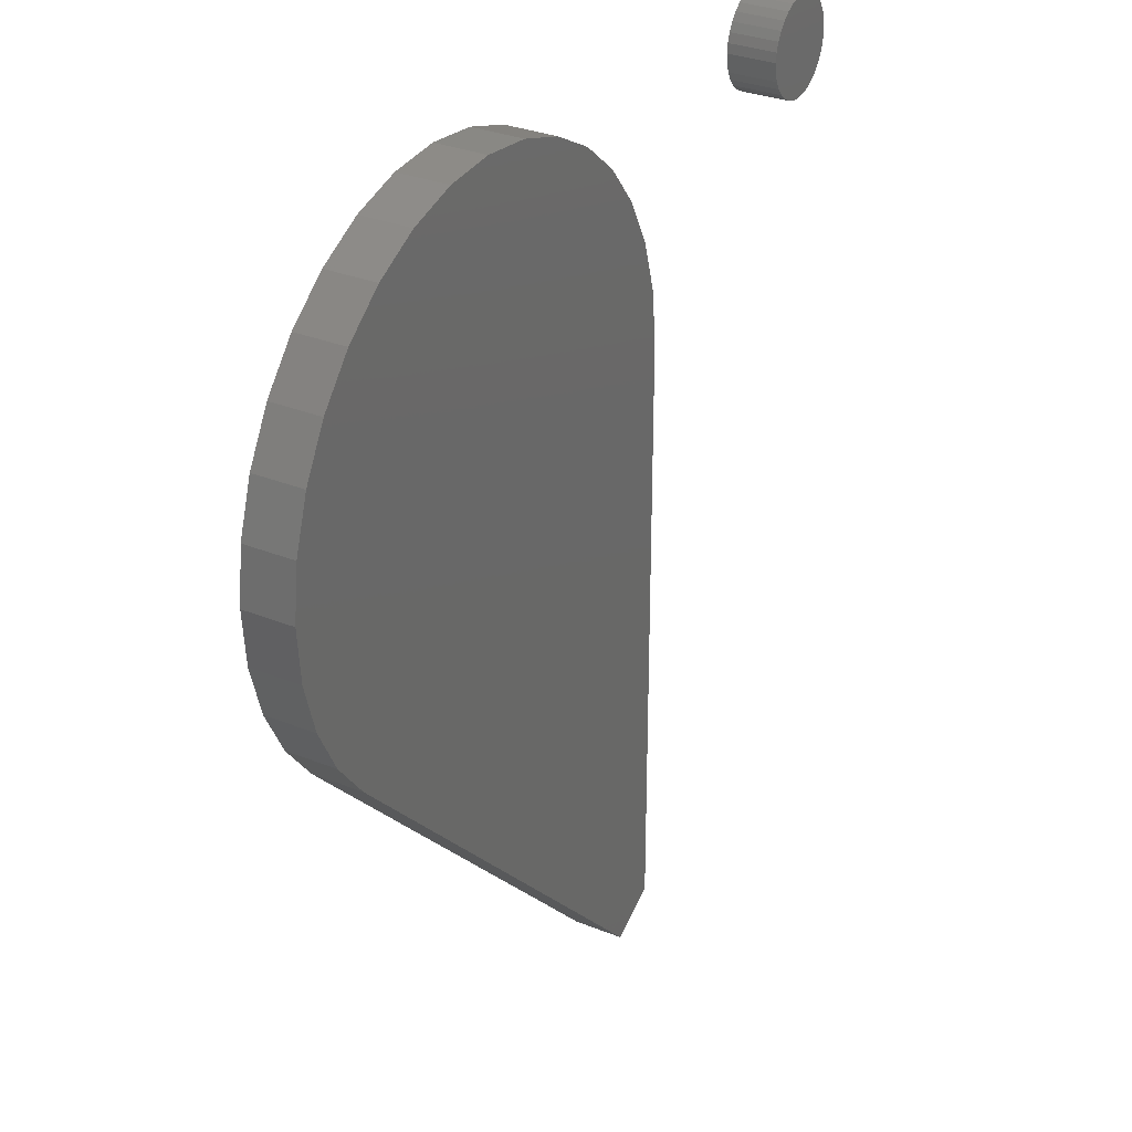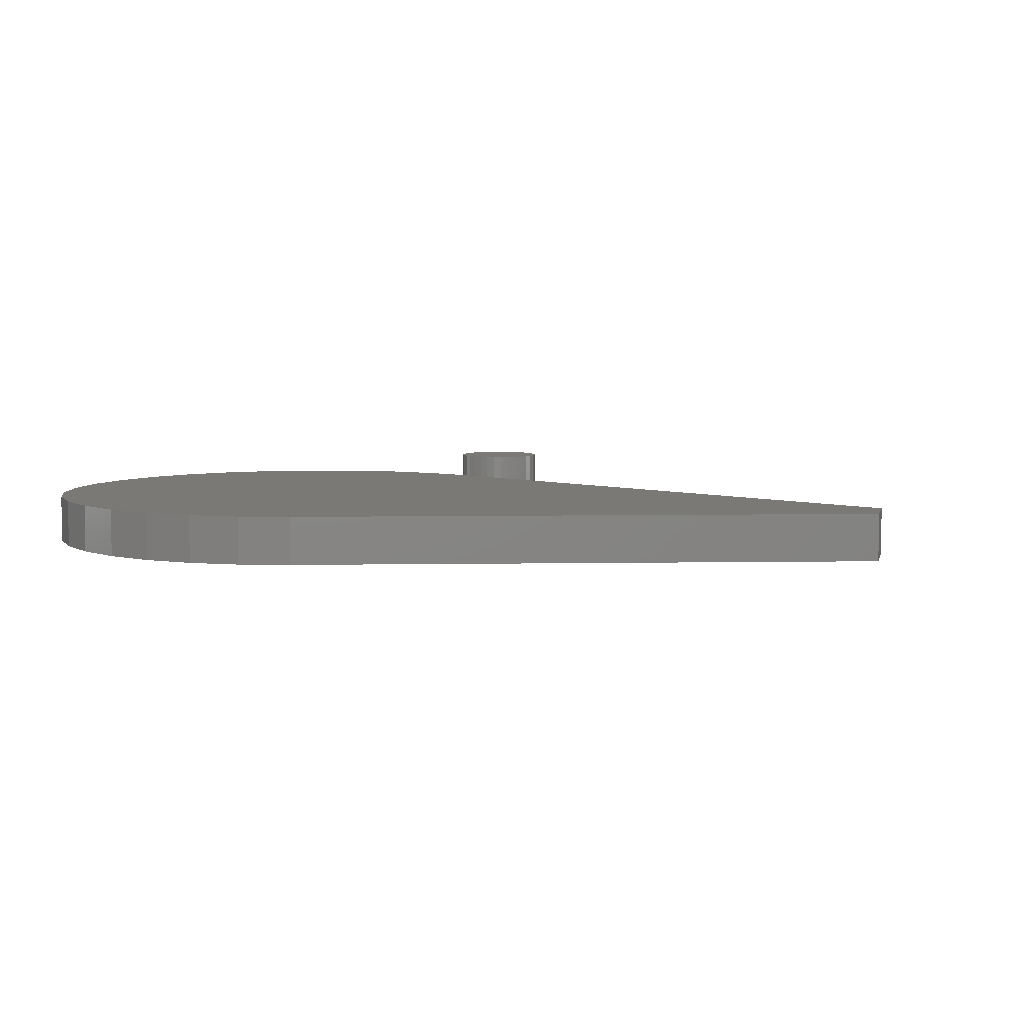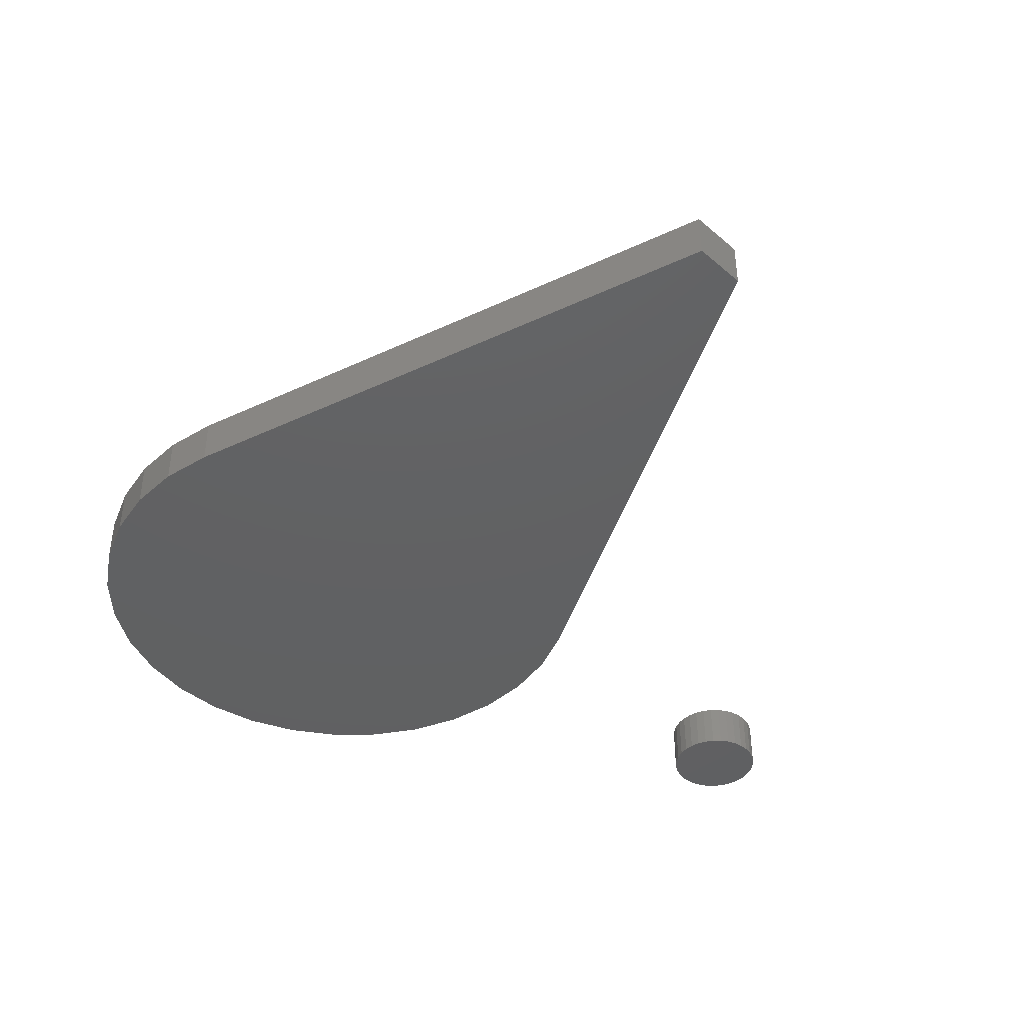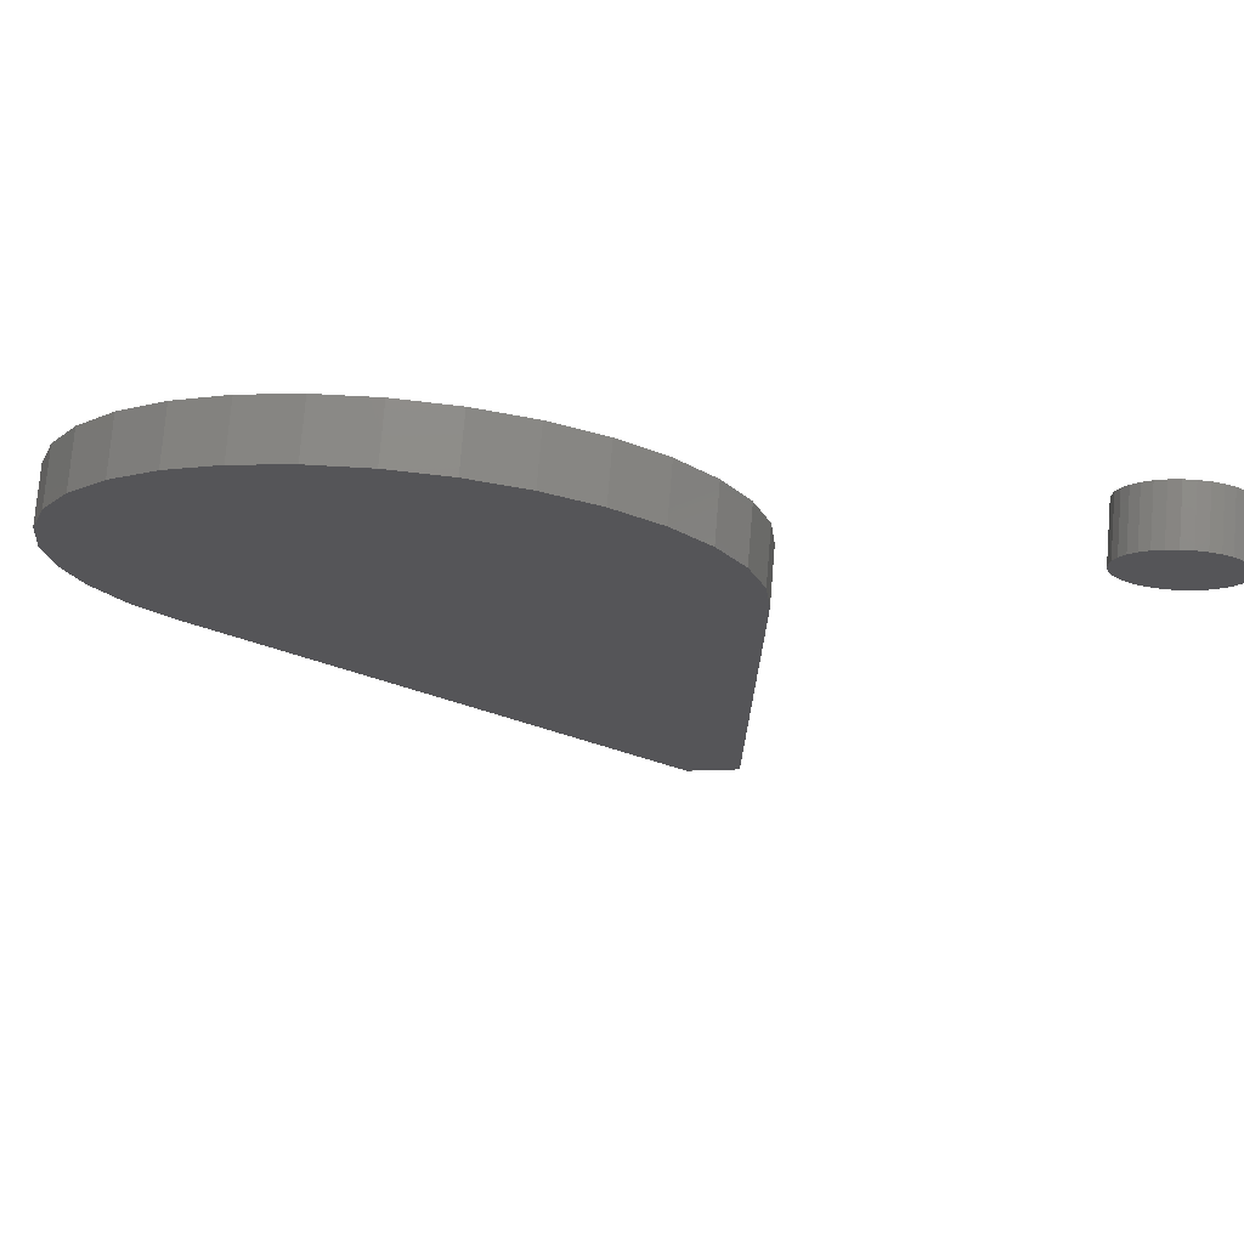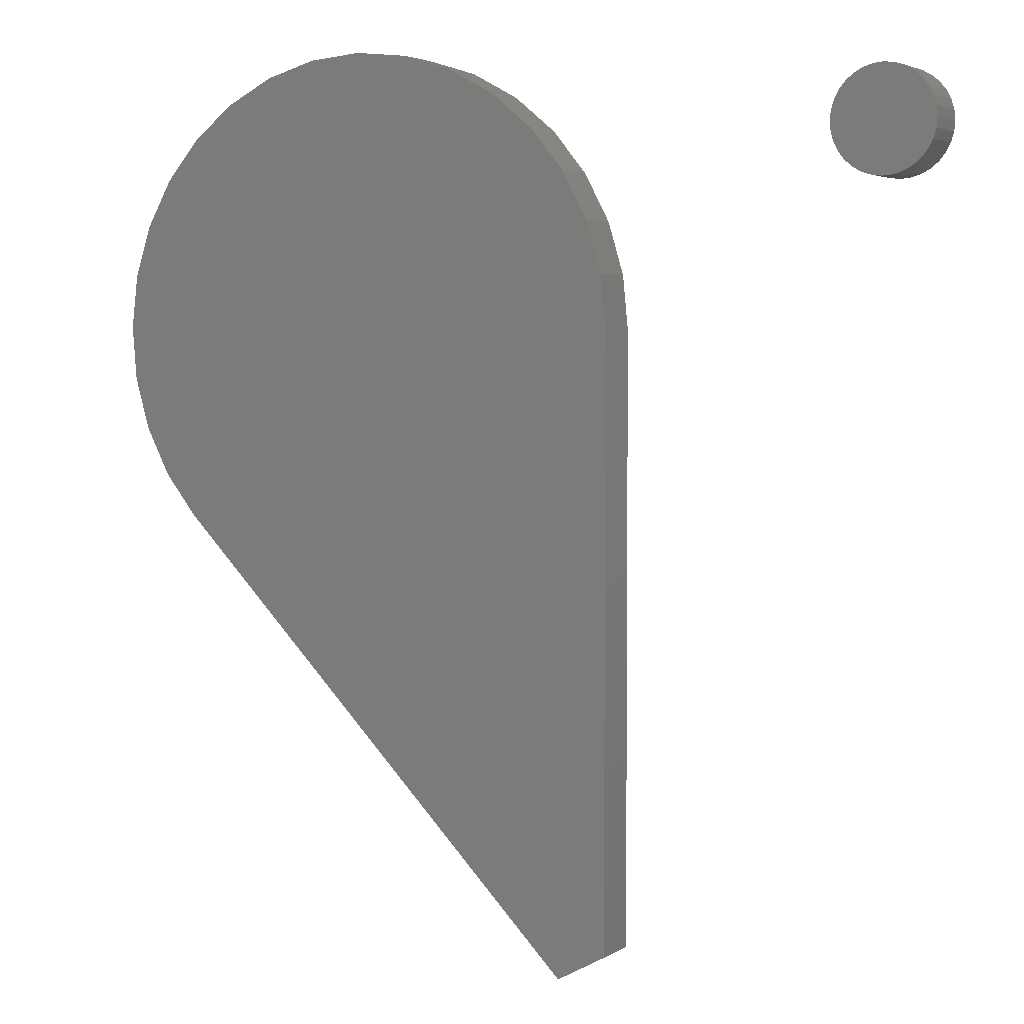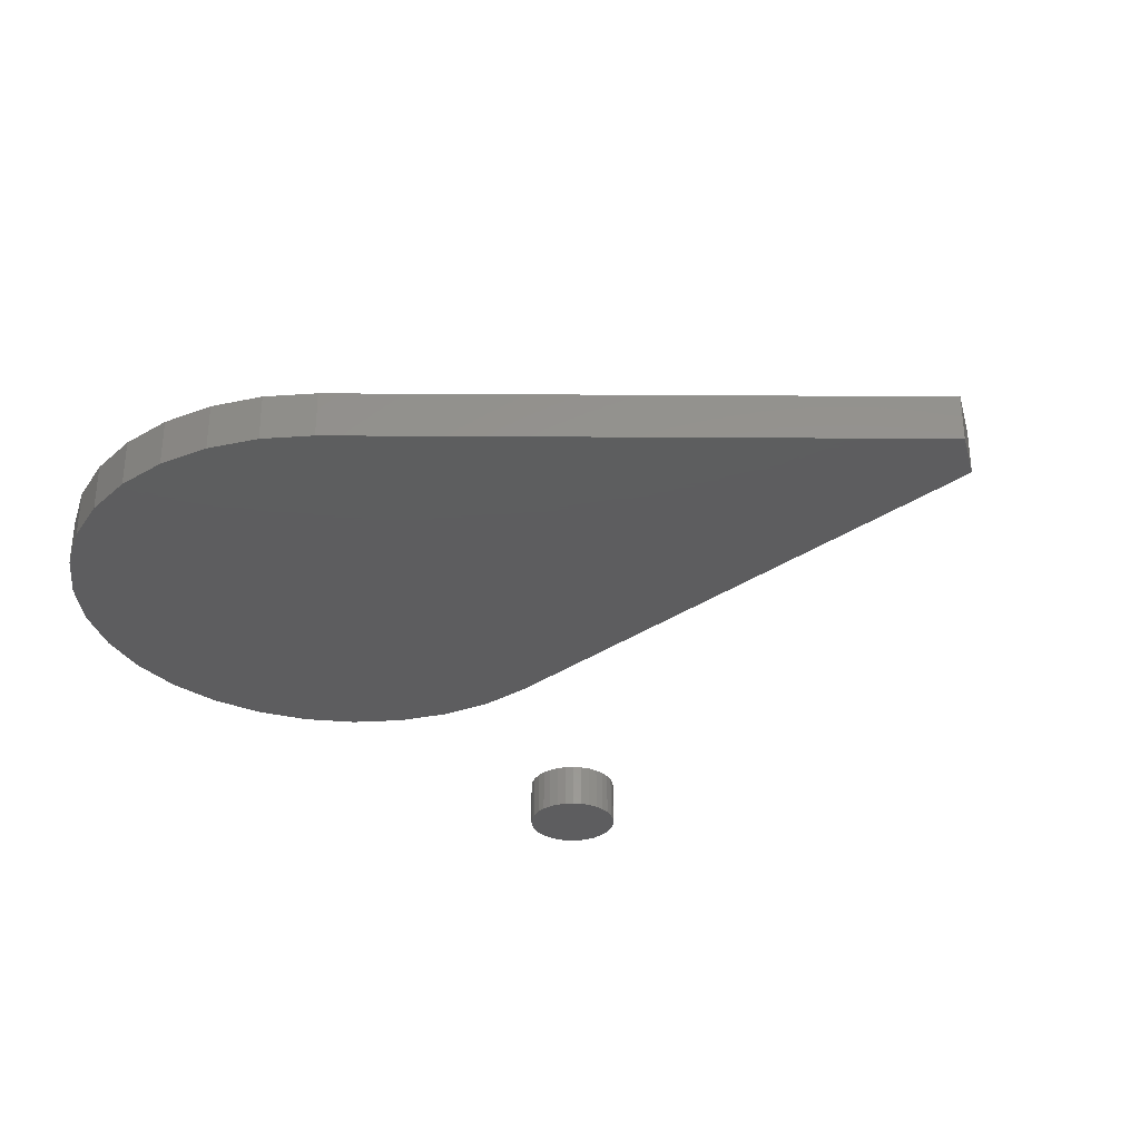
<metadata>
{"format":"stl","ext":"stl","renderer":"f3d","projection":"perspective","resolution":1024,"background":"white","views":[{"elev":30.9,"azim":-59.9,"up":"+Y"},{"elev":6.1,"azim":-48.7,"up":"+Z"},{"elev":-42.7,"azim":-16.7,"up":"+Z"},{"elev":75.6,"azim":4.8,"up":"+Y"},{"elev":3.8,"azim":27.9,"up":"+Y"},{"elev":-32.9,"azim":-46.4,"up":"+Z"}]}
</metadata>
<code>
# stl→obj: 110 verts, 212 faces
v 0.2889 0.2592 0.05469
v 0.3106 0.2592 0.05469
v 0.2998 0.2603 0.05469
v 0.2785 0.2561 0.05469
v 0.321 0.2561 0.05469
v 0.2689 0.2509 0.05469
v 0.3306 0.2509 0.05469
v 0.2605 0.244 0.05469
v 0.339 0.244 0.05469
v 0.2536 0.2356 0.05469
v 0.3459 0.2356 0.05469
v 0.2485 0.226 0.05469
v 0.351 0.226 0.05469
v 0.351 0.1835 0.05469
v 0.2536 0.1739 0.05469
v 0.3459 0.1739 0.05469
v 0.2605 0.1655 0.05469
v 0.339 0.1655 0.05469
v 0.2689 0.1586 0.05469
v 0.3306 0.1586 0.05469
v 0.2785 0.1535 0.05469
v 0.321 0.1535 0.05469
v 0.2889 0.1503 0.05469
v 0.3106 0.1503 0.05469
v 0.2998 0.1493 0.05469
v 0.3542 0.2156 0.05469
v 0.2453 0.2156 0.05469
v 0.3553 0.2048 0.05469
v 0.2442 0.2048 0.05469
v 0.3542 0.1939 0.05469
v 0.2453 0.1939 0.05469
v 0.2485 0.1835 0.05469
v 0.2998 0.2603 0
v 0.3106 0.2592 0
v 0.2889 0.2592 0
v 0.2785 0.2561 0
v 0.321 0.2561 0
v 0.2689 0.2509 0
v 0.3306 0.2509 0
v 0.2605 0.244 0
v 0.339 0.244 0
v 0.2536 0.2356 0
v 0.3459 0.2356 0
v 0.2485 0.226 0
v 0.351 0.226 0
v 0.3459 0.1739 0
v 0.2536 0.1739 0
v 0.351 0.1835 0
v 0.2605 0.1655 0
v 0.339 0.1655 0
v 0.2689 0.1586 0
v 0.3306 0.1586 0
v 0.2785 0.1535 0
v 0.321 0.1535 0
v 0.2889 0.1503 0
v 0.3106 0.1503 0
v 0.2998 0.1493 0
v 0.2485 0.1835 0
v 0.2453 0.1939 0
v 0.3542 0.1939 0
v 0.2442 0.2048 0
v 0.3553 0.2048 0
v 0.2453 0.2156 0
v 0.3542 0.2156 0
v -0.001398 -0.6641 0.05469
v -0.001398 -0.0009868 0.05469
v -0.6074 0.003779 0.05469
v -0.6026 -0.05506 0.05469
v -0.5866 -0.1119 0.05469
v -0.5599 -0.1645 0.05469
v -0.5234 -0.2109 0.05469
v -0.05575 -0.6939 0.05469
v -0.6006 0.06242 0.05469
v -0.007262 0.05775 0.05469
v -0.5825 0.1186 0.05469
v -0.0244 0.1142 0.05469
v -0.554 0.1703 0.05469
v -0.05217 0.1663 0.05469
v -0.5159 0.2154 0.05469
v -0.08951 0.212 0.05469
v -0.4698 0.2523 0.05469
v -0.135 0.2497 0.05469
v -0.4175 0.2795 0.05469
v -0.1869 0.2777 0.05469
v -0.3608 0.2961 0.05469
v -0.2433 0.2952 0.05469
v -0.302 0.3014 0.05469
v -0.001398 -0.6641 0
v -0.05575 -0.6939 0
v -0.5234 -0.2109 0
v -0.5599 -0.1645 0
v -0.5866 -0.1119 0
v -0.6026 -0.05506 0
v -0.6074 0.003779 0
v -0.001398 -0.0009868 0
v -0.302 0.3014 0
v -0.2433 0.2952 0
v -0.3608 0.2961 0
v -0.1869 0.2777 0
v -0.4175 0.2795 0
v -0.135 0.2497 0
v -0.4698 0.2523 0
v -0.08951 0.212 0
v -0.5159 0.2154 0
v -0.05217 0.1663 0
v -0.554 0.1703 0
v -0.0244 0.1142 0
v -0.5825 0.1186 0
v -0.007262 0.05775 0
v -0.6006 0.06242 0
f 1 2 3
f 2 1 4
f 2 4 5
f 5 4 6
f 5 6 7
f 7 6 8
f 7 8 9
f 9 8 10
f 9 10 11
f 11 10 12
f 11 12 13
f 14 15 16
f 16 15 17
f 16 17 18
f 18 17 19
f 18 19 20
f 20 19 21
f 20 21 22
f 22 21 23
f 22 23 24
f 24 23 25
f 13 12 26
f 26 12 27
f 26 27 28
f 28 27 29
f 28 29 30
f 30 29 31
f 30 31 14
f 14 31 32
f 14 32 15
f 33 34 35
f 36 35 34
f 37 36 34
f 38 36 37
f 39 38 37
f 40 38 39
f 41 40 39
f 42 40 41
f 43 42 41
f 44 42 43
f 45 44 43
f 46 47 48
f 49 47 46
f 50 49 46
f 51 49 50
f 52 51 50
f 53 51 52
f 54 53 52
f 55 53 54
f 56 55 54
f 57 55 56
f 47 58 48
f 48 58 59
f 48 59 60
f 60 59 61
f 60 61 62
f 62 61 63
f 62 63 64
f 64 63 44
f 64 44 45
f 62 28 60
f 60 28 30
f 60 30 48
f 48 30 14
f 48 14 46
f 46 14 16
f 46 16 50
f 50 16 18
f 50 18 52
f 52 18 20
f 52 20 54
f 54 20 22
f 54 22 56
f 56 22 24
f 56 24 57
f 57 24 25
f 57 25 55
f 55 25 23
f 55 23 53
f 53 23 21
f 53 21 51
f 51 21 19
f 51 19 49
f 49 19 17
f 49 17 47
f 47 17 15
f 47 15 58
f 58 15 32
f 58 32 59
f 59 32 31
f 59 31 61
f 61 31 29
f 61 29 63
f 63 29 27
f 63 27 44
f 44 27 12
f 44 12 42
f 42 12 10
f 42 10 40
f 40 10 8
f 40 8 38
f 38 8 6
f 38 6 36
f 36 6 4
f 36 4 35
f 35 4 1
f 35 1 33
f 33 1 3
f 33 3 34
f 34 3 2
f 34 2 37
f 37 2 5
f 37 5 39
f 39 5 7
f 39 7 41
f 41 7 9
f 41 9 43
f 43 9 11
f 43 11 45
f 45 11 13
f 45 13 64
f 64 13 26
f 64 26 62
f 62 26 28
f 65 66 67
f 65 67 68
f 65 68 69
f 65 69 70
f 65 70 71
f 65 71 72
f 67 66 73
f 73 66 74
f 73 74 75
f 75 74 76
f 75 76 77
f 77 76 78
f 77 78 79
f 79 78 80
f 79 80 81
f 81 80 82
f 81 82 83
f 83 82 84
f 83 84 85
f 85 84 86
f 85 86 87
f 88 89 90
f 88 90 91
f 88 91 92
f 88 92 93
f 88 93 94
f 88 94 95
f 96 97 98
f 98 97 99
f 98 99 100
f 100 99 101
f 100 101 102
f 102 101 103
f 102 103 104
f 104 103 105
f 104 105 106
f 106 105 107
f 106 107 108
f 108 107 109
f 108 109 110
f 110 109 95
f 110 95 94
f 65 88 66
f 66 88 95
f 71 90 72
f 72 90 89
f 72 89 65
f 65 89 88
f 90 71 91
f 91 71 70
f 91 70 92
f 92 70 69
f 92 69 93
f 93 69 68
f 93 68 94
f 94 68 67
f 94 67 110
f 110 67 73
f 110 73 108
f 108 73 75
f 108 75 106
f 106 75 77
f 106 77 104
f 104 77 79
f 104 79 102
f 102 79 81
f 102 81 100
f 100 81 83
f 100 83 98
f 98 83 85
f 98 85 96
f 96 85 87
f 96 87 97
f 97 87 86
f 97 86 99
f 99 86 84
f 99 84 101
f 101 84 82
f 101 82 103
f 103 82 80
f 103 80 105
f 105 80 78
f 105 78 107
f 107 78 76
f 107 76 109
f 109 76 74
f 109 74 95
f 95 74 66

</code>
